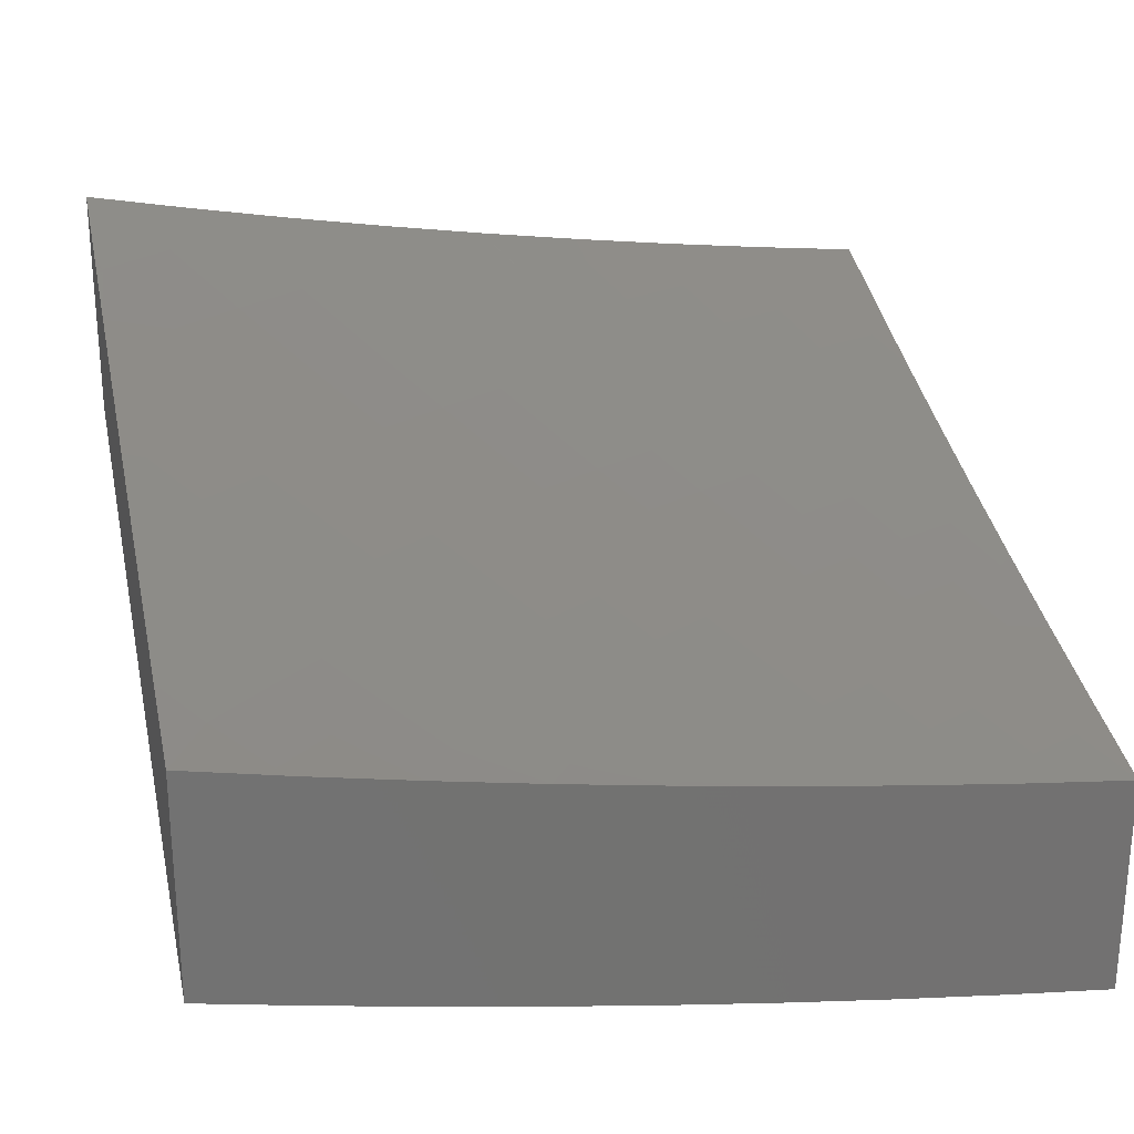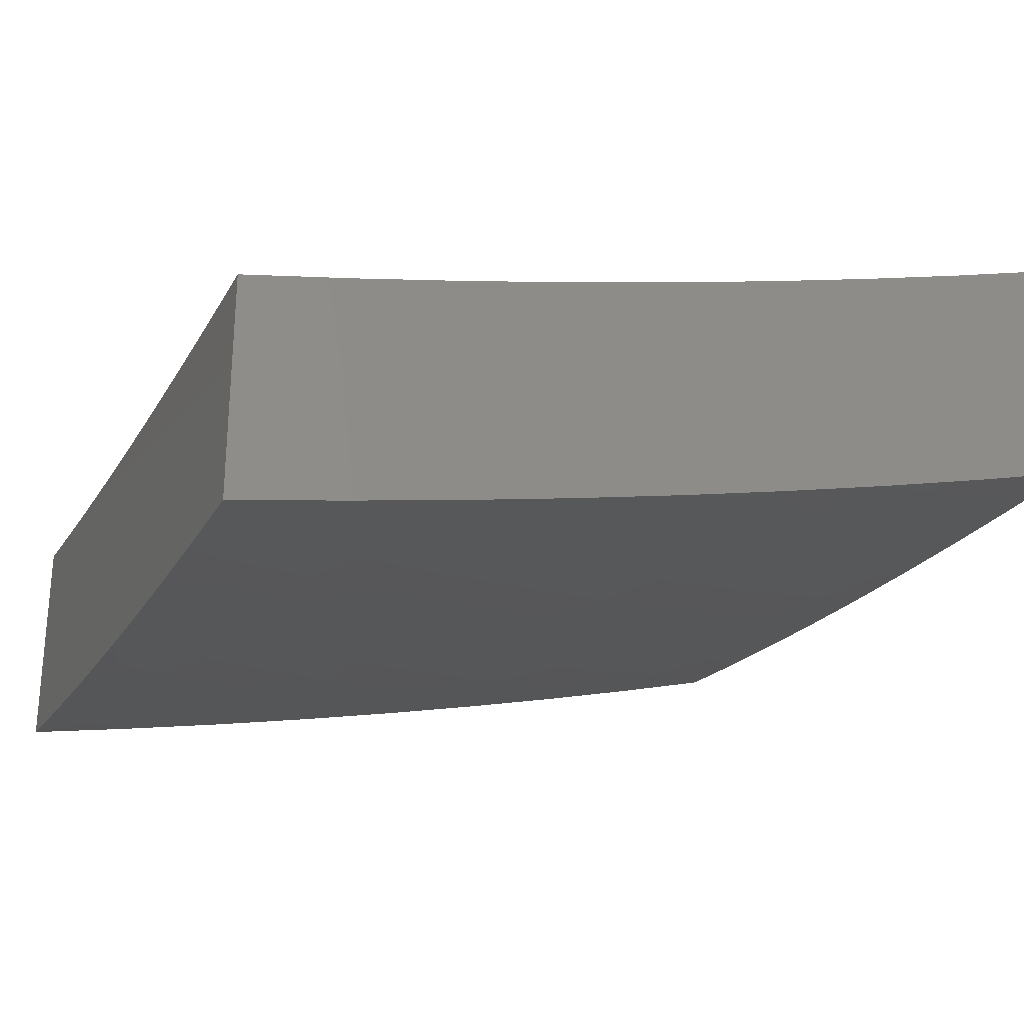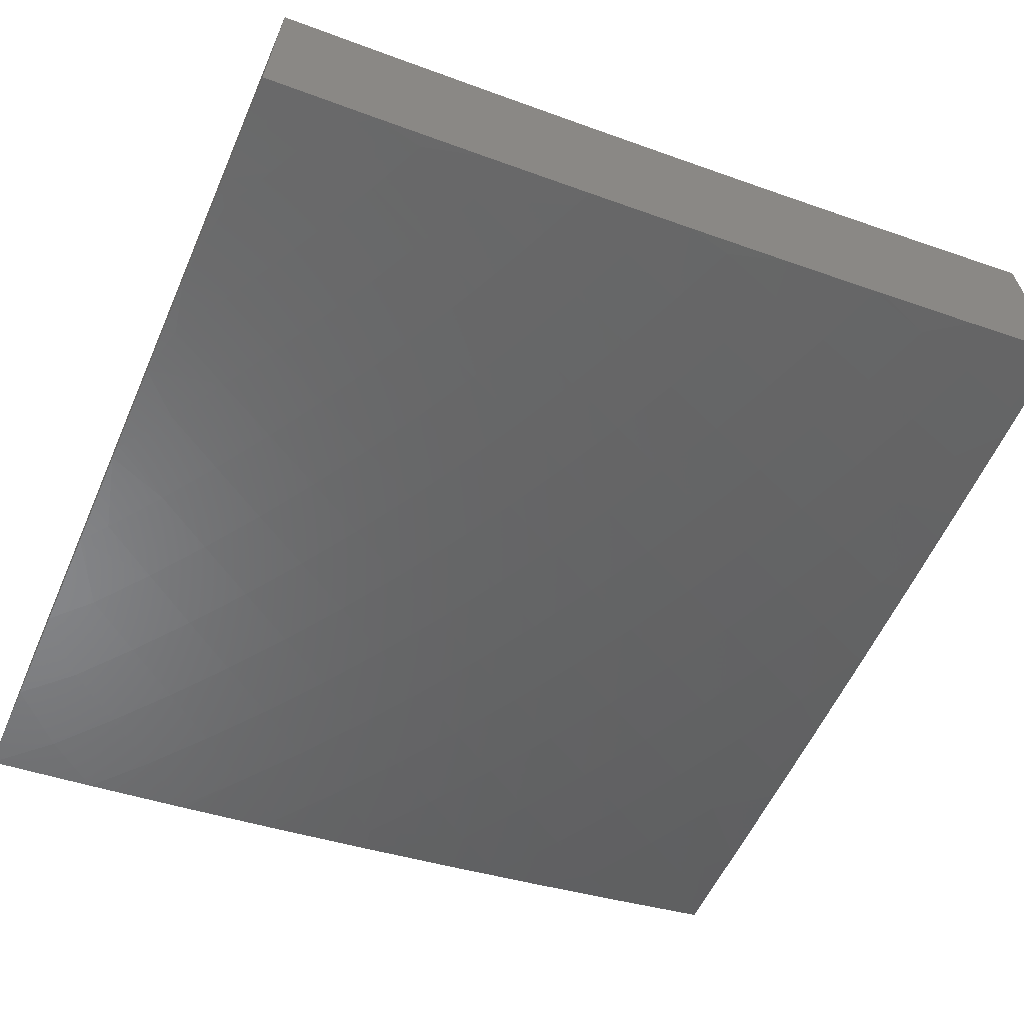
<metadata>
{"format":"stl","ext":"stl","renderer":"f3d","projection":"perspective","resolution":1024,"background":"white","views":[{"elev":26.0,"azim":167.4,"up":"+Z"},{"elev":-27.7,"azim":-111.4,"up":"+Z"},{"elev":-64.6,"azim":-113.4,"up":"+Z"}]}
</metadata>
<code>
# stl→obj: 345 verts, 686 faces
v 1.126 -3 -11.15
v 1.086 -2.974 -11.16
v 1 -3 -11.16
v 1.057 -2.895 -11.19
v 1 -2.876 -11.2
v 1.027 -2.815 -11.22
v 1 -2.752 -11.24
v 1.107 -2.786 -11.22
v 1.076 -2.707 -11.24
v 1.153 -2.676 -11.24
v 1.12 -2.598 -11.26
v 1.194 -2.566 -11.26
v 1.158 -2.489 -11.29
v 1.23 -2.456 -11.29
v 1.192 -2.379 -11.31
v 1.261 -2.345 -11.31
v 1.221 -2.27 -11.33
v 1.287 -2.235 -11.33
v 1.244 -2.161 -11.35
v 1.307 -2.125 -11.35
v 1.262 -2.053 -11.37
v 1.323 -2.016 -11.37
v 1.251 -2 -11.38
v 1.377 -2 -11.37
v 1.369 -2.088 -11.35
v 1.431 -2.048 -11.35
v 1.416 -2.159 -11.33
v 1.479 -2.118 -11.33
v 1.463 -2.23 -11.31
v 1.528 -2.188 -11.31
v 1.51 -2.302 -11.29
v 1.577 -2.258 -11.29
v 1.556 -2.373 -11.26
v 1.626 -2.328 -11.26
v 1.603 -2.444 -11.24
v 1.675 -2.398 -11.24
v 1.65 -2.516 -11.22
v 1.724 -2.468 -11.22
v 1.697 -2.587 -11.19
v 1.773 -2.538 -11.19
v 1.744 -2.658 -11.16
v 1.822 -2.608 -11.16
v 1.79 -2.73 -11.14
v 1.87 -2.678 -11.14
v 1.837 -2.801 -11.11
v 1.919 -2.748 -11.11
v 1.884 -2.872 -11.08
v 1.968 -2.818 -11.08
v 1.907 -2.908 -11.07
v 1.992 -2.853 -11.07
v 2 -2.876 -11.06
v 2 -2.752 -11.09
v 1.17 -2.944 -11.16
v 1.251 -3 -11.14
v 1.254 -2.91 -11.16
v 1.288 -2.988 -11.14
v 1.338 -2.874 -11.16
v 1.374 -2.952 -11.14
v 1.421 -2.836 -11.16
v 1.459 -2.912 -11.14
v 1.503 -2.795 -11.16
v 1.543 -2.87 -11.14
v 1.584 -2.752 -11.16
v 1.627 -2.826 -11.14
v 1.664 -2.706 -11.16
v 1.709 -2.779 -11.14
v 1.377 -3 -11.12
v 1.502 -3 -11.11
v 1.497 -2.988 -11.11
v 1.583 -2.945 -11.11
v 1.627 -3 -11.09
v 1.669 -2.9 -11.11
v 1.712 -2.973 -11.08
v 1.751 -3 -11.07
v 1.798 -2.924 -11.08
v 1.821 -2.96 -11.07
v 1.843 -2.997 -11.05
v 1.876 -3 -11.04
v 1.931 -2.943 -11.05
v 1.954 -2.979 -11.04
v 2 -3 -11.02
v 2 -2.628 -11.13
v 1.95 -2.623 -11.14
v 2 -2.503 -11.16
v 1.899 -2.555 -11.16
v 1.973 -2.5 -11.16
v 1.921 -2.433 -11.19
v 2 -2.378 -11.19
v 1.992 -2.377 -11.19
v 2 -2.252 -11.22
v 1.937 -2.312 -11.22
v 1.882 -2.246 -11.24
v 1.868 -2.366 -11.22
v 1.815 -2.299 -11.24
v 1.797 -2.418 -11.22
v 1.746 -2.349 -11.24
v 1.949 -2.191 -11.24
v 2 -2.126 -11.24
v 1.892 -2.127 -11.26
v 1.954 -2.072 -11.26
v 1.896 -2.01 -11.29
v 2 -2 -11.27
v 1.876 -2 -11.29
v 1.835 -2.063 -11.29
v 1.751 -2 -11.31
v 1.717 -2.049 -11.31
v 1.627 -2 -11.33
v 1.656 -2.097 -11.31
v 1.603 -2.03 -11.33
v 1.593 -2.144 -11.31
v 1.542 -2.075 -11.33
v 1.502 -2 -11.35
v 1.491 -2.007 -11.35
v 1.159 -2.014 -11.39
v 1.126 -2 -11.4
v 1.1 -2.045 -11.39
v 1 -2 -11.41
v 1.04 -2.075 -11.39
v 1 -2.126 -11.39
v 1.078 -2.151 -11.37
v 1.015 -2.18 -11.37
v 1.051 -2.257 -11.35
v 1 -2.252 -11.36
v 1.019 -2.364 -11.33
v 1 -2.378 -11.33
v 1.052 -2.442 -11.31
v 1 -2.503 -11.3
v 1.086 -2.52 -11.29
v 1.013 -2.549 -11.29
v 1.045 -2.628 -11.26
v 1 -2.628 -11.27
v 1.139 -2.865 -11.19
v 1.221 -2.832 -11.19
v 1.302 -2.797 -11.19
v 1.383 -2.76 -11.19
v 1.463 -2.72 -11.19
v 1.542 -2.678 -11.19
v 1.62 -2.634 -11.19
v 1.187 -2.754 -11.22
v 1.23 -2.643 -11.24
v 1.268 -2.532 -11.26
v 1.301 -2.42 -11.29
v 1.329 -2.309 -11.31
v 1.352 -2.198 -11.33
v 1.266 -2.72 -11.22
v 1.344 -2.684 -11.22
v 1.422 -2.645 -11.22
v 1.499 -2.604 -11.22
v 1.575 -2.561 -11.22
v 1.122 -2.412 -11.31
v 1.087 -2.334 -11.33
v 1.306 -2.608 -11.24
v 1.342 -2.495 -11.26
v 1.372 -2.383 -11.29
v 1.396 -2.271 -11.31
v 1.154 -2.303 -11.33
v 1.116 -2.227 -11.35
v 1.382 -2.57 -11.24
v 1.457 -2.531 -11.24
v 1.53 -2.489 -11.24
v 1.18 -2.195 -11.35
v 1.14 -2.12 -11.37
v 1.754 -2.852 -11.11
v 1.414 -2.457 -11.26
v 1.441 -2.343 -11.29
v 1.486 -2.416 -11.26
v 1.202 -2.087 -11.37
v 1.848 -2.486 -11.19
v 1.695 -2.281 -11.26
v 1.762 -2.232 -11.26
v 1.827 -2.18 -11.26
v 1.644 -2.212 -11.29
v 1.709 -2.164 -11.29
v 1.772 -2.115 -11.29
v 2 -2.876 -11.34
v 2 -3 -11.31
v 1.928 -2.945 -11.33
v 1.876 -3 -11.33
v 1.796 -2.927 -11.36
v 1.751 -3 -11.35
v 1.711 -2.978 -11.36
v 1.627 -3 -11.37
v 1.668 -2.904 -11.39
v 1.583 -2.951 -11.39
v 1.543 -2.876 -11.42
v 1.459 -2.919 -11.42
v 1.421 -2.842 -11.44
v 1.339 -2.882 -11.44
v 1.303 -2.804 -11.47
v 1.222 -2.84 -11.47
v 1.188 -2.761 -11.49
v 1.11 -2.794 -11.49
v 1.078 -2.714 -11.51
v 1.001 -2.744 -11.51
v 1.046 -2.635 -11.54
v 1 -2.628 -11.54
v 1.015 -2.555 -11.56
v 1 -2.503 -11.57
v 1.087 -2.525 -11.56
v 1.053 -2.447 -11.58
v 1.158 -2.493 -11.56
v 1.122 -2.416 -11.58
v 1.229 -2.459 -11.56
v 1.191 -2.382 -11.58
v 1.3 -2.423 -11.56
v 1.259 -2.347 -11.58
v 1.369 -2.384 -11.56
v 1.327 -2.31 -11.58
v 1.438 -2.343 -11.56
v 1.393 -2.27 -11.58
v 1.506 -2.3 -11.56
v 1.459 -2.229 -11.58
v 1.572 -2.255 -11.56
v 1.523 -2.185 -11.58
v 1.638 -2.208 -11.56
v 1.587 -2.139 -11.58
v 1.702 -2.159 -11.56
v 1.649 -2.092 -11.58
v 1.765 -2.108 -11.56
v 1.71 -2.043 -11.58
v 1.751 -2 -11.58
v 1.627 -2 -11.6
v 1.596 -2.025 -11.6
v 1.536 -2.071 -11.6
v 1.502 -2 -11.62
v 1.485 -2.002 -11.62
v 1.376 -2 -11.63
v 1.425 -2.045 -11.62
v 1.365 -2.085 -11.62
v 1.474 -2.115 -11.6
v 1.412 -2.157 -11.6
v 1.502 -3 -11.39
v 1.498 -2.995 -11.39
v 1.376 -3 -11.4
v 1.375 -2.959 -11.42
v 1.29 -2.998 -11.42
v 1.256 -2.919 -11.44
v 1.251 -3 -11.42
v 1.173 -2.953 -11.44
v 1.126 -3 -11.43
v 1.089 -2.985 -11.44
v 1 -3 -11.45
v 1.06 -2.905 -11.47
v 1 -2.876 -11.48
v 1.03 -2.824 -11.49
v 1 -2.752 -11.51
v 1 -2.377 -11.6
v 1.019 -2.368 -11.6
v 1.086 -2.338 -11.6
v 1.153 -2.306 -11.6
v 1.219 -2.272 -11.6
v 1.284 -2.236 -11.6
v 1.348 -2.197 -11.6
v 1 -2.252 -11.63
v 1.05 -2.26 -11.62
v 1.014 -2.183 -11.64
v 1 -2.126 -11.65
v 1.076 -2.153 -11.64
v 1.038 -2.076 -11.66
v 1.138 -2.121 -11.64
v 1.098 -2.046 -11.66
v 1.199 -2.087 -11.64
v 1.156 -2.013 -11.66
v 1.251 -2 -11.65
v 1.126 -2 -11.66
v 1 -2 -11.67
v 1.318 -2.014 -11.64
v 1.259 -2.051 -11.64
v 1.304 -2.124 -11.62
v 1.241 -2.161 -11.62
v 1.826 -2.055 -11.56
v 1.876 -2 -11.56
v 1.945 -2.063 -11.54
v 2 -2 -11.54
v 2 -2.126 -11.51
v 2 -2.252 -11.49
v 1.996 -2.248 -11.49
v 1.94 -2.184 -11.51
v 1.883 -2.119 -11.54
v 1.82 -2.174 -11.54
v 1.93 -2.305 -11.49
v 2 -2.377 -11.46
v 1.985 -2.371 -11.47
v 1.914 -2.428 -11.47
v 1.861 -2.361 -11.49
v 1.791 -2.415 -11.49
v 1.74 -2.346 -11.51
v 1.67 -2.396 -11.51
v 1.621 -2.326 -11.54
v 1.553 -2.372 -11.54
v 2 -2.503 -11.43
v 1.967 -2.496 -11.44
v 1.842 -2.484 -11.47
v 1.893 -2.552 -11.44
v 1.768 -2.536 -11.47
v 1.817 -2.607 -11.44
v 1.693 -2.587 -11.47
v 1.74 -2.659 -11.44
v 1.617 -2.635 -11.47
v 1.662 -2.708 -11.44
v 1.54 -2.681 -11.47
v 1.583 -2.755 -11.44
v 1.462 -2.725 -11.47
v 1.502 -2.8 -11.44
v 1.383 -2.766 -11.47
v 1.944 -2.621 -11.42
v 2 -2.628 -11.4
v 1.995 -2.69 -11.39
v 2 -2.752 -11.37
v 1.915 -2.747 -11.39
v 1.964 -2.817 -11.36
v 1.834 -2.802 -11.39
v 1.881 -2.874 -11.36
v 1.752 -2.854 -11.39
v 1.689 -2.277 -11.54
v 1.808 -2.294 -11.51
v 1.719 -2.466 -11.49
v 1.6 -2.444 -11.51
v 1.646 -2.515 -11.49
v 1.528 -2.489 -11.51
v 1.572 -2.562 -11.49
v 1.455 -2.533 -11.51
v 1.497 -2.607 -11.49
v 1.381 -2.574 -11.51
v 1.421 -2.649 -11.49
v 1.306 -2.612 -11.51
v 1.344 -2.689 -11.49
v 1.231 -2.649 -11.51
v 1.267 -2.726 -11.49
v 1.155 -2.683 -11.51
v 1.866 -2.677 -11.42
v 1.787 -2.73 -11.42
v 1.707 -2.781 -11.42
v 1.625 -2.83 -11.42
v 1.483 -2.416 -11.54
v 1.412 -2.458 -11.54
v 1.34 -2.498 -11.54
v 1.268 -2.536 -11.54
v 1.194 -2.571 -11.54
v 1.121 -2.604 -11.54
v 1.178 -2.196 -11.62
v 1.115 -2.229 -11.62
v 1.141 -2.874 -11.47
v 1.755 -2.226 -11.54
v 1.875 -2.24 -11.51
f 1 2 3
f 3 2 4
f 3 4 5
f 5 4 6
f 5 6 7
f 7 6 8
f 7 8 9
f 9 8 10
f 9 10 11
f 11 10 12
f 11 12 13
f 13 12 14
f 13 14 15
f 15 14 16
f 15 16 17
f 17 16 18
f 17 18 19
f 19 18 20
f 19 20 21
f 21 20 22
f 21 22 23
f 23 22 24
f 24 22 25
f 24 25 26
f 26 25 27
f 26 27 28
f 28 27 29
f 28 29 30
f 30 29 31
f 30 31 32
f 32 31 33
f 32 33 34
f 34 33 35
f 34 35 36
f 36 35 37
f 36 37 38
f 38 37 39
f 38 39 40
f 40 39 41
f 40 41 42
f 42 41 43
f 42 43 44
f 44 43 45
f 44 45 46
f 46 45 47
f 46 47 48
f 48 47 49
f 48 49 50
f 50 49 51
f 50 51 52
f 2 1 53
f 53 1 54
f 53 54 55
f 55 54 56
f 55 56 57
f 57 56 58
f 57 58 59
f 59 58 60
f 59 60 61
f 61 60 62
f 61 62 63
f 63 62 64
f 63 64 65
f 65 64 66
f 65 66 41
f 41 66 43
f 54 67 56
f 56 67 58
f 58 67 60
f 60 67 68
f 60 68 69
f 69 68 70
f 69 70 62
f 62 70 64
f 68 71 70
f 70 71 72
f 70 72 64
f 64 72 66
f 72 71 73
f 73 71 74
f 73 74 75
f 75 74 76
f 75 76 47
f 47 76 49
f 76 74 77
f 77 74 78
f 77 78 49
f 49 78 79
f 49 79 51
f 51 79 80
f 51 80 81
f 81 80 78
f 78 80 79
f 82 46 52
f 52 46 48
f 52 48 50
f 46 82 83
f 83 82 84
f 83 84 85
f 85 84 86
f 85 86 87
f 87 86 88
f 87 88 89
f 89 88 90
f 89 90 91
f 91 90 92
f 91 92 93
f 93 92 94
f 93 94 95
f 95 94 96
f 95 96 38
f 38 96 36
f 84 88 86
f 92 90 97
f 97 90 98
f 97 98 99
f 99 98 100
f 99 100 101
f 101 100 102
f 101 102 103
f 98 102 100
f 101 103 104
f 104 103 105
f 104 105 106
f 106 105 107
f 106 107 108
f 108 107 109
f 108 109 110
f 110 109 111
f 110 111 30
f 30 111 28
f 107 112 109
f 109 112 111
f 111 112 113
f 113 112 24
f 113 24 26
f 21 23 114
f 114 23 115
f 114 115 116
f 116 115 117
f 116 117 118
f 118 117 119
f 118 119 120
f 120 119 121
f 120 121 122
f 122 121 123
f 122 123 124
f 124 123 125
f 124 125 126
f 126 125 127
f 126 127 128
f 128 127 129
f 128 129 130
f 130 129 131
f 130 131 9
f 9 131 7
f 119 123 121
f 127 131 129
f 44 46 83
f 8 6 4
f 4 2 132
f 132 2 53
f 132 53 133
f 133 53 55
f 133 55 134
f 134 55 57
f 134 57 135
f 135 57 59
f 135 59 136
f 136 59 61
f 136 61 137
f 137 61 63
f 137 63 138
f 138 63 65
f 138 65 39
f 39 65 41
f 4 132 8
f 8 132 139
f 8 139 10
f 10 139 140
f 10 140 12
f 12 140 141
f 12 141 14
f 14 141 142
f 14 142 16
f 16 142 143
f 16 143 18
f 18 143 144
f 18 144 20
f 20 144 25
f 20 25 22
f 139 132 133
f 128 130 11
f 11 130 9
f 139 133 145
f 145 133 134
f 145 134 146
f 146 134 135
f 146 135 147
f 147 135 136
f 147 136 148
f 148 136 137
f 148 137 149
f 149 137 138
f 149 138 37
f 37 138 39
f 11 13 128
f 128 13 150
f 128 150 126
f 126 150 151
f 126 151 124
f 124 151 122
f 139 145 140
f 140 145 152
f 140 152 141
f 141 152 153
f 141 153 142
f 142 153 154
f 142 154 143
f 143 154 155
f 143 155 144
f 144 155 27
f 144 27 25
f 152 145 146
f 13 15 150
f 150 15 156
f 150 156 151
f 151 156 157
f 151 157 122
f 122 157 120
f 62 60 69
f 152 146 158
f 158 146 147
f 158 147 159
f 159 147 148
f 159 148 160
f 160 148 149
f 160 149 35
f 35 149 37
f 15 17 156
f 156 17 161
f 156 161 157
f 157 161 162
f 157 162 120
f 120 162 116
f 120 116 118
f 72 73 163
f 163 73 75
f 163 75 45
f 45 75 47
f 159 164 158
f 158 164 153
f 158 153 152
f 153 164 154
f 154 164 165
f 154 165 155
f 155 165 29
f 155 29 27
f 164 159 166
f 166 159 160
f 166 160 33
f 33 160 35
f 161 17 19
f 162 161 167
f 167 161 19
f 167 19 21
f 116 162 114
f 114 162 167
f 114 167 21
f 49 76 77
f 43 66 163
f 163 66 72
f 43 163 45
f 164 166 165
f 165 166 31
f 165 31 29
f 31 166 33
f 83 85 44
f 44 85 42
f 95 38 40
f 40 42 168
f 168 42 85
f 168 85 87
f 34 36 169
f 169 36 96
f 169 96 170
f 170 96 94
f 170 94 171
f 171 94 92
f 171 92 99
f 99 92 97
f 110 30 32
f 32 34 172
f 172 34 169
f 172 169 173
f 173 169 170
f 173 170 174
f 174 170 171
f 174 171 104
f 104 171 99
f 104 99 101
f 113 26 28
f 113 28 111
f 93 95 168
f 168 95 40
f 93 168 87
f 108 110 172
f 172 110 32
f 108 172 173
f 91 93 87
f 89 91 87
f 106 108 173
f 106 173 174
f 104 106 174
f 175 176 177
f 177 176 178
f 177 178 179
f 179 178 180
f 179 180 181
f 181 180 182
f 181 182 183
f 183 182 184
f 183 184 185
f 185 184 186
f 185 186 187
f 187 186 188
f 187 188 189
f 189 188 190
f 189 190 191
f 191 190 192
f 191 192 193
f 193 192 194
f 193 194 195
f 195 194 196
f 195 196 197
f 197 196 198
f 197 198 199
f 199 198 200
f 199 200 201
f 201 200 202
f 201 202 203
f 203 202 204
f 203 204 205
f 205 204 206
f 205 206 207
f 207 206 208
f 207 208 209
f 209 208 210
f 209 210 211
f 211 210 212
f 211 212 213
f 213 212 214
f 213 214 215
f 215 214 216
f 215 216 217
f 217 216 218
f 217 218 219
f 219 218 220
f 219 220 221
f 221 220 222
f 222 220 218
f 222 218 223
f 223 218 224
f 223 224 225
f 225 224 226
f 225 226 227
f 227 226 228
f 227 228 229
f 229 228 230
f 229 230 231
f 231 230 214
f 231 214 212
f 182 232 184
f 184 232 233
f 184 233 186
f 186 233 234
f 186 234 235
f 235 234 236
f 235 236 237
f 237 236 238
f 237 238 239
f 239 238 240
f 239 240 241
f 241 240 242
f 241 242 243
f 243 242 244
f 243 244 245
f 245 244 246
f 245 246 194
f 194 246 196
f 232 234 233
f 234 238 236
f 198 247 200
f 200 247 248
f 200 248 202
f 202 248 249
f 202 249 204
f 204 249 250
f 204 250 206
f 206 250 251
f 206 251 208
f 208 251 252
f 208 252 210
f 210 252 253
f 210 253 212
f 212 253 231
f 247 254 248
f 248 254 255
f 248 255 249
f 249 255 250
f 255 254 256
f 256 254 257
f 256 257 258
f 258 257 259
f 258 259 260
f 260 259 261
f 260 261 262
f 262 261 263
f 262 263 264
f 264 263 265
f 265 263 261
f 265 261 266
f 266 261 259
f 266 259 257
f 227 267 264
f 264 267 268
f 264 268 262
f 262 268 269
f 262 269 270
f 270 269 253
f 270 253 252
f 225 222 223
f 219 221 271
f 271 221 272
f 271 272 273
f 273 272 274
f 273 274 275
f 276 277 275
f 275 277 278
f 275 278 279
f 279 278 280
f 279 280 219
f 219 280 217
f 277 276 281
f 281 276 282
f 281 282 283
f 283 282 284
f 283 284 285
f 285 284 286
f 285 286 287
f 287 286 288
f 287 288 289
f 289 288 290
f 289 290 211
f 211 290 209
f 282 291 284
f 284 291 292
f 284 292 293
f 293 292 294
f 293 294 295
f 295 294 296
f 295 296 297
f 297 296 298
f 297 298 299
f 299 298 300
f 299 300 301
f 301 300 302
f 301 302 303
f 303 302 304
f 303 304 305
f 305 304 187
f 305 187 189
f 292 291 306
f 306 291 307
f 306 307 308
f 308 307 309
f 308 309 310
f 310 309 311
f 310 311 312
f 312 311 313
f 312 313 314
f 314 313 179
f 314 179 183
f 183 179 181
f 309 175 311
f 311 175 313
f 313 175 177
f 216 214 230
f 226 224 228
f 228 224 230
f 211 213 289
f 289 213 315
f 289 315 287
f 287 315 316
f 287 316 285
f 285 316 281
f 285 281 283
f 315 213 215
f 288 317 318
f 318 317 319
f 318 319 320
f 320 319 321
f 320 321 322
f 322 321 323
f 322 323 324
f 324 323 325
f 324 325 326
f 326 325 327
f 326 327 328
f 328 327 329
f 328 329 330
f 330 329 191
f 330 191 193
f 317 295 319
f 319 295 297
f 319 297 321
f 321 297 299
f 321 299 323
f 323 299 301
f 323 301 325
f 325 301 303
f 325 303 327
f 327 303 305
f 327 305 329
f 329 305 189
f 329 189 191
f 288 286 317
f 317 286 293
f 317 293 295
f 296 331 298
f 298 331 332
f 298 332 300
f 300 332 333
f 300 333 302
f 302 333 334
f 302 334 304
f 304 334 185
f 304 185 187
f 331 310 332
f 332 310 312
f 332 312 333
f 333 312 314
f 333 314 334
f 334 314 183
f 334 183 185
f 331 296 306
f 306 296 294
f 306 294 292
f 306 308 331
f 331 308 310
f 179 313 177
f 288 318 290
f 290 318 335
f 290 335 209
f 209 335 207
f 335 318 320
f 268 267 229
f 229 267 227
f 253 269 231
f 231 269 229
f 269 268 229
f 335 320 336
f 336 320 322
f 336 322 337
f 337 322 324
f 337 324 338
f 338 324 326
f 338 326 339
f 339 326 328
f 339 328 340
f 340 328 330
f 340 330 195
f 195 330 193
f 205 207 336
f 336 207 335
f 205 336 337
f 260 262 270
f 270 252 341
f 341 252 251
f 341 251 342
f 342 251 250
f 342 250 255
f 203 205 337
f 203 337 338
f 258 260 341
f 341 260 270
f 258 341 342
f 201 203 338
f 201 338 339
f 256 258 342
f 256 342 255
f 201 339 199
f 199 339 340
f 199 340 197
f 197 340 195
f 190 188 237
f 237 188 235
f 235 188 186
f 190 237 343
f 343 237 239
f 343 239 243
f 243 239 241
f 190 343 192
f 192 343 245
f 192 245 194
f 245 343 243
f 293 286 284
f 315 215 344
f 344 215 217
f 344 217 280
f 230 224 216
f 216 224 218
f 315 344 316
f 316 344 345
f 316 345 281
f 281 345 277
f 345 344 280
f 277 345 278
f 278 345 280
f 219 271 279
f 279 271 273
f 279 273 275
f 98 276 102
f 102 276 275
f 102 275 274
f 276 98 282
f 282 98 90
f 282 90 291
f 291 90 88
f 291 88 307
f 307 88 84
f 307 84 309
f 309 84 82
f 309 82 175
f 175 82 52
f 175 52 176
f 176 52 51
f 176 51 81
f 81 78 176
f 176 78 74
f 176 74 178
f 178 74 71
f 178 71 180
f 180 71 68
f 180 68 182
f 182 68 67
f 182 67 232
f 232 67 54
f 232 54 234
f 234 54 1
f 234 1 238
f 238 1 3
f 238 3 240
f 240 3 242
f 3 5 242
f 242 5 7
f 242 7 244
f 244 7 131
f 244 131 246
f 246 131 127
f 246 127 196
f 196 127 125
f 196 125 198
f 198 125 123
f 198 123 247
f 247 123 119
f 247 119 254
f 254 119 117
f 254 117 257
f 257 117 266
f 115 264 117
f 117 264 265
f 117 265 266
f 264 115 227
f 227 115 23
f 227 23 225
f 225 23 24
f 225 24 222
f 222 24 112
f 222 112 221
f 221 112 107
f 221 107 272
f 272 107 105
f 272 105 274
f 274 105 103
f 274 103 102

</code>
